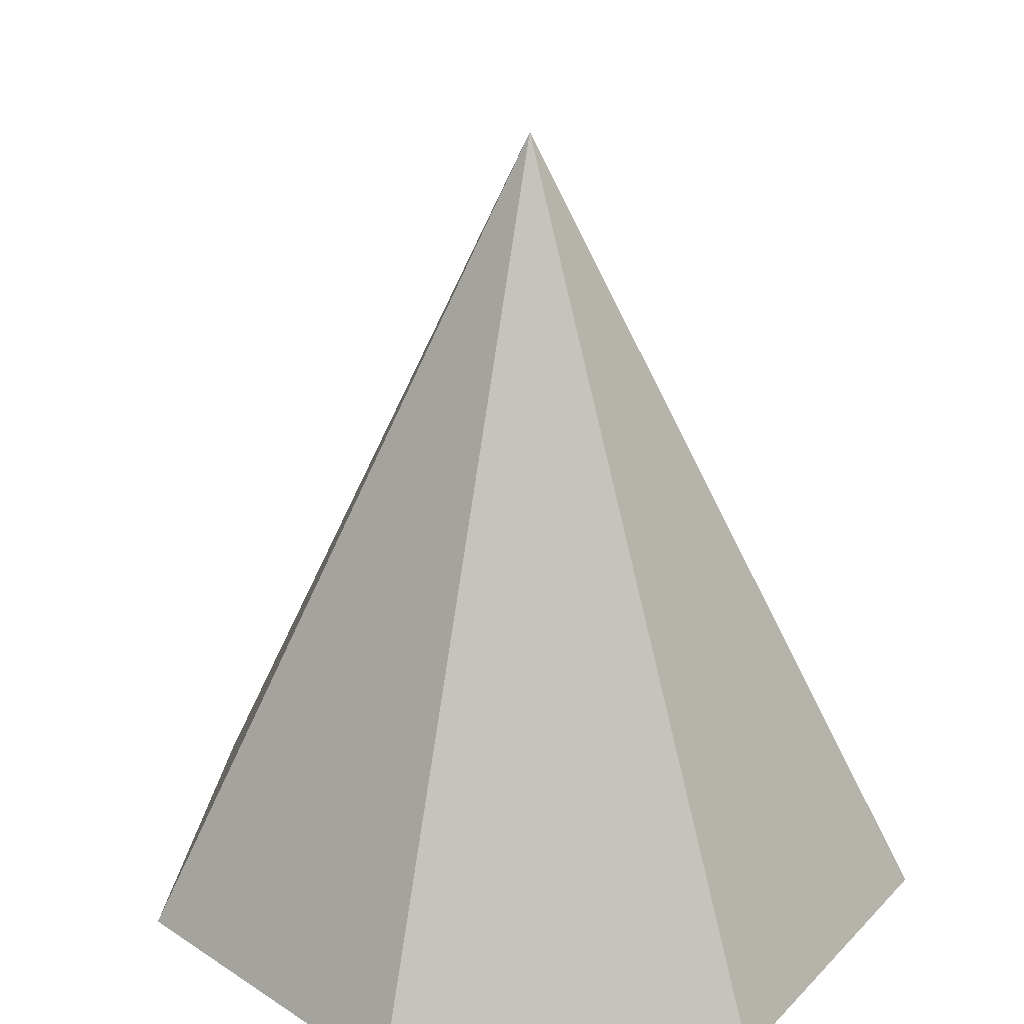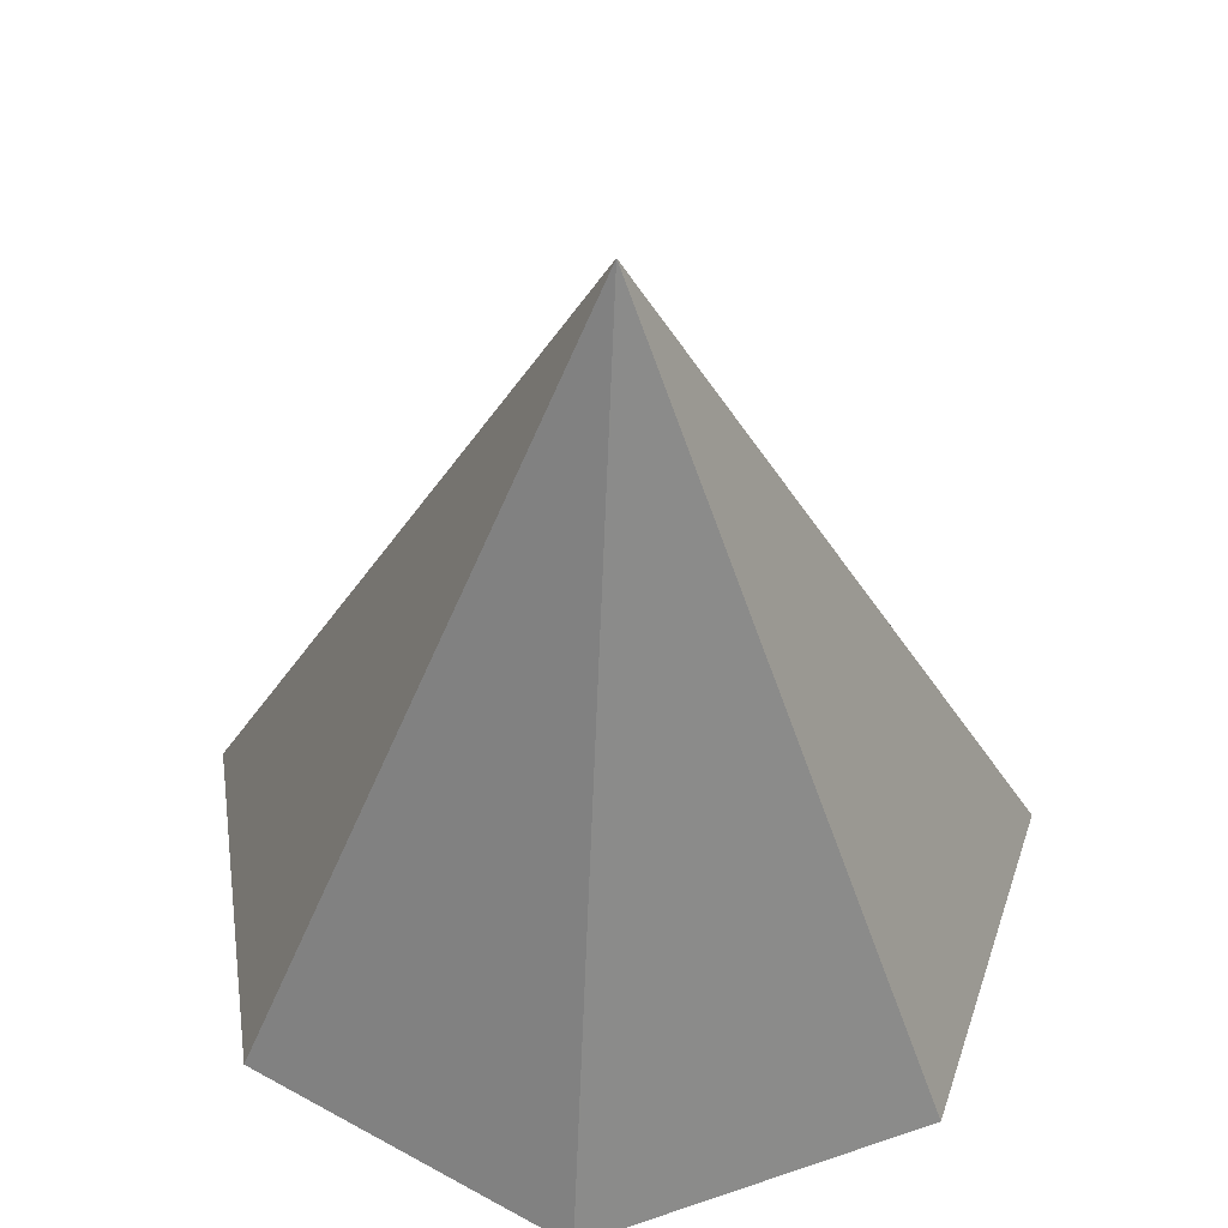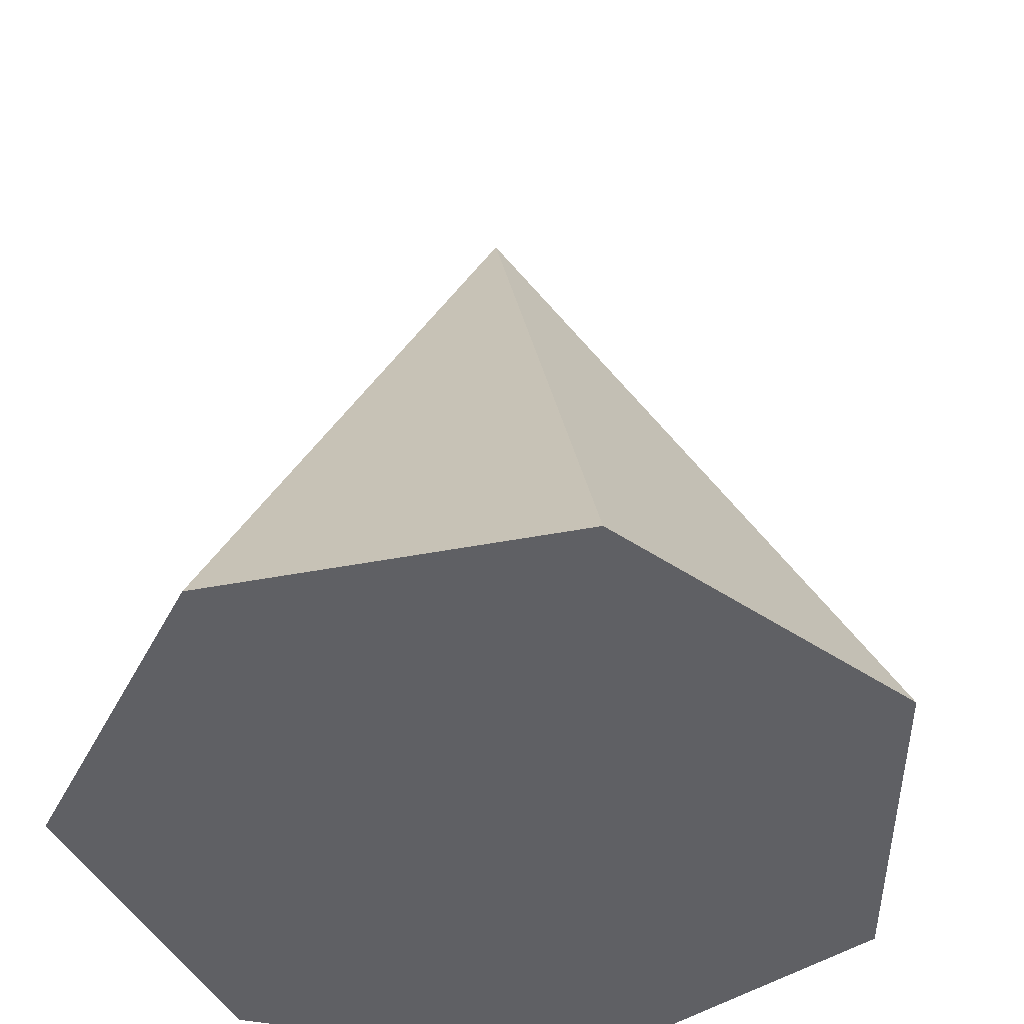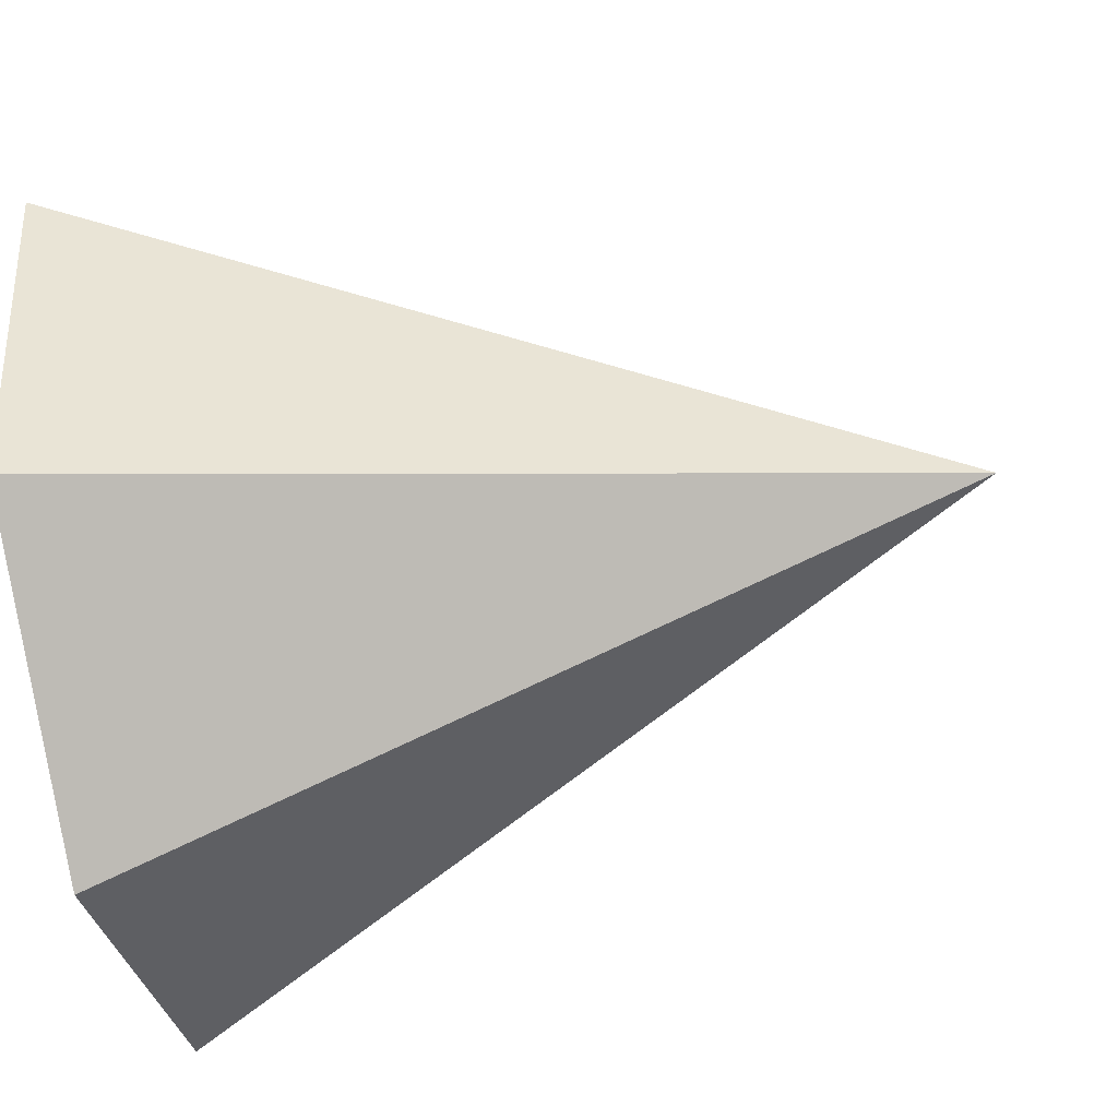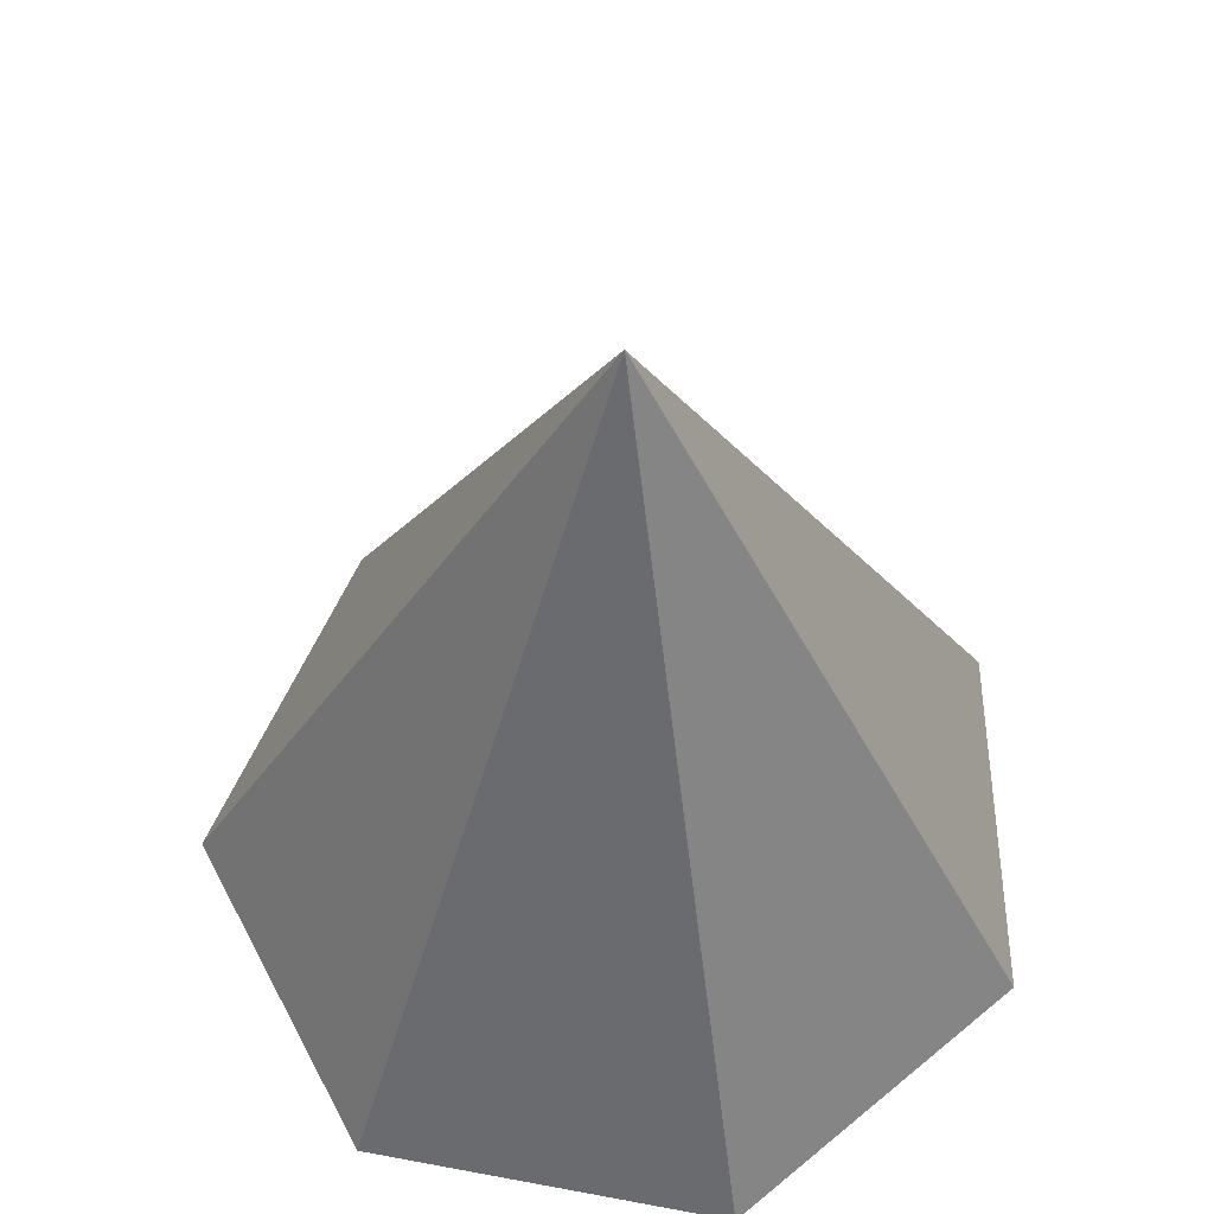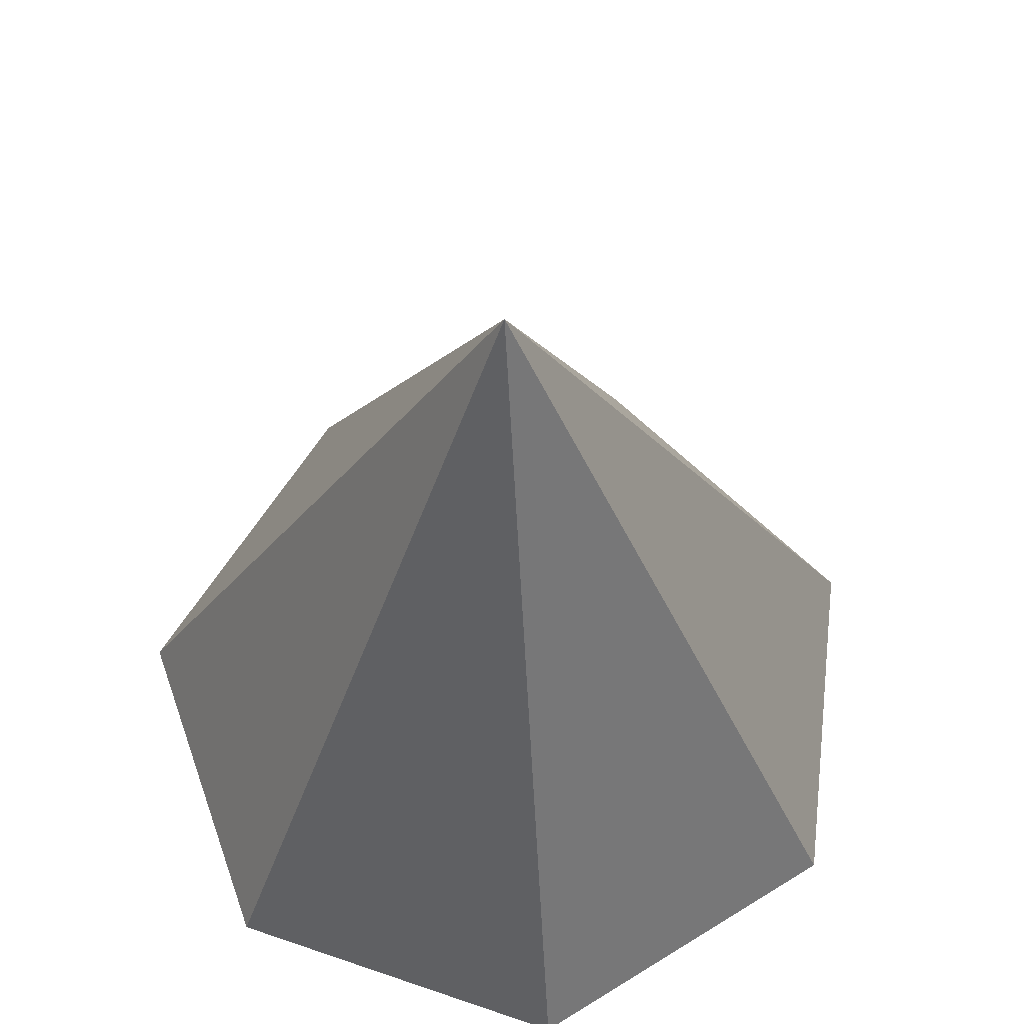
<metadata>
{"format":"obj","ext":"obj","renderer":"f3d","projection":"perspective","resolution":1024,"background":"white","views":[{"elev":26.0,"azim":-57.0,"up":"+Y"},{"elev":51.6,"azim":-174.7,"up":"+Y"},{"elev":-44.0,"azim":64.2,"up":"+Y"},{"elev":-57.3,"azim":101.4,"up":"+Z"},{"elev":59.7,"azim":-40.5,"up":"+Y"},{"elev":62.7,"azim":19.2,"up":"+Y"}]}
</metadata>
<code>
o Cone
v 0 -1 -1
v 0.7818 -1 -0.6235
v 0.9749 -1 0.2225
v 0.4339 -1 0.901
v -0.4339 -1 0.901
v -0.9749 -1 0.2225
v -0.7818 -1 -0.6235
v 0 1 0
f 1 8 2
f 2 8 3
f 3 8 4
f 4 8 5
f 5 8 6
f 1 2 3 4 5 6 7
f 6 8 7
f 7 8 1

</code>
